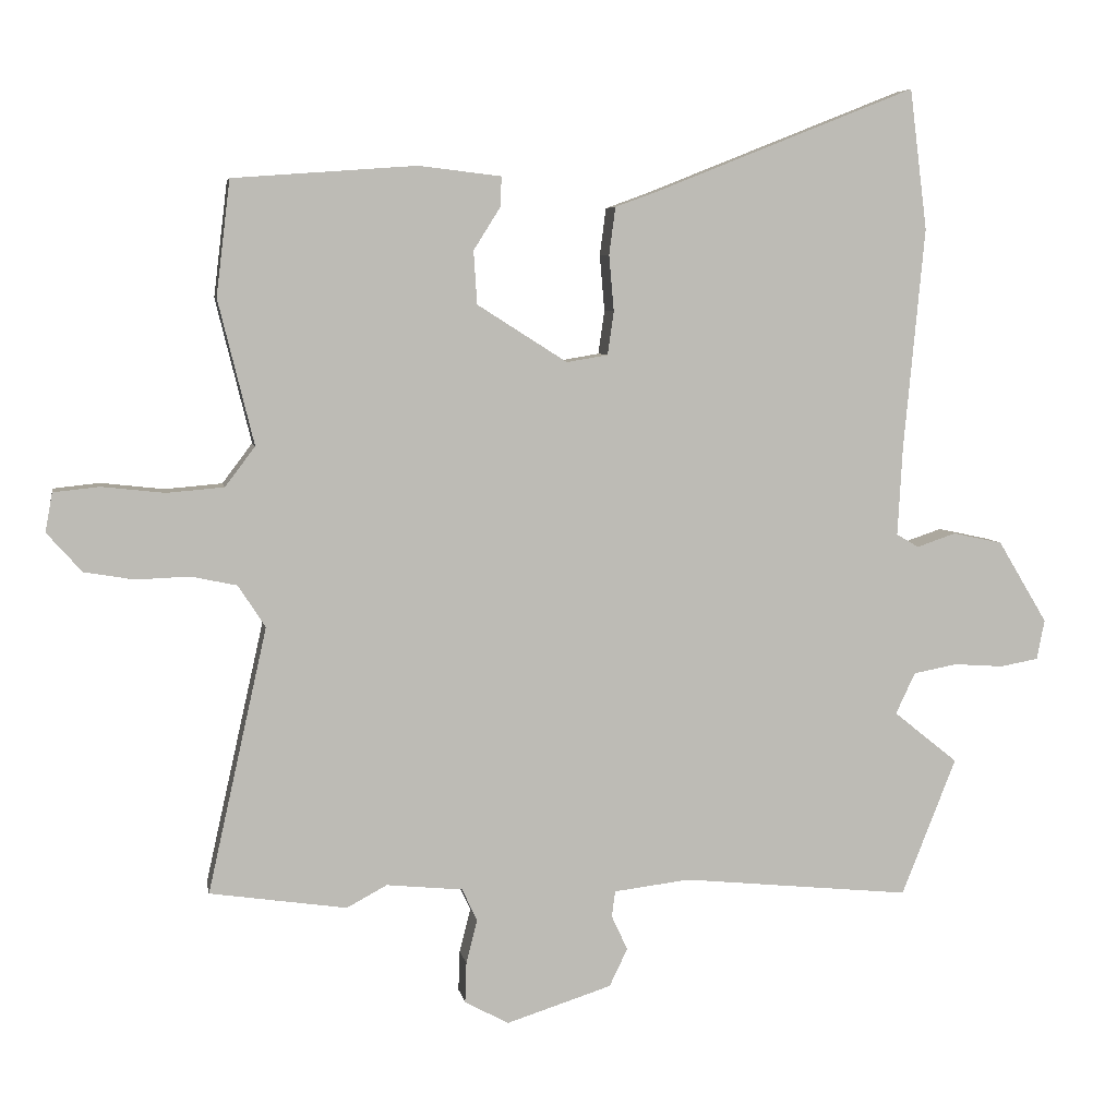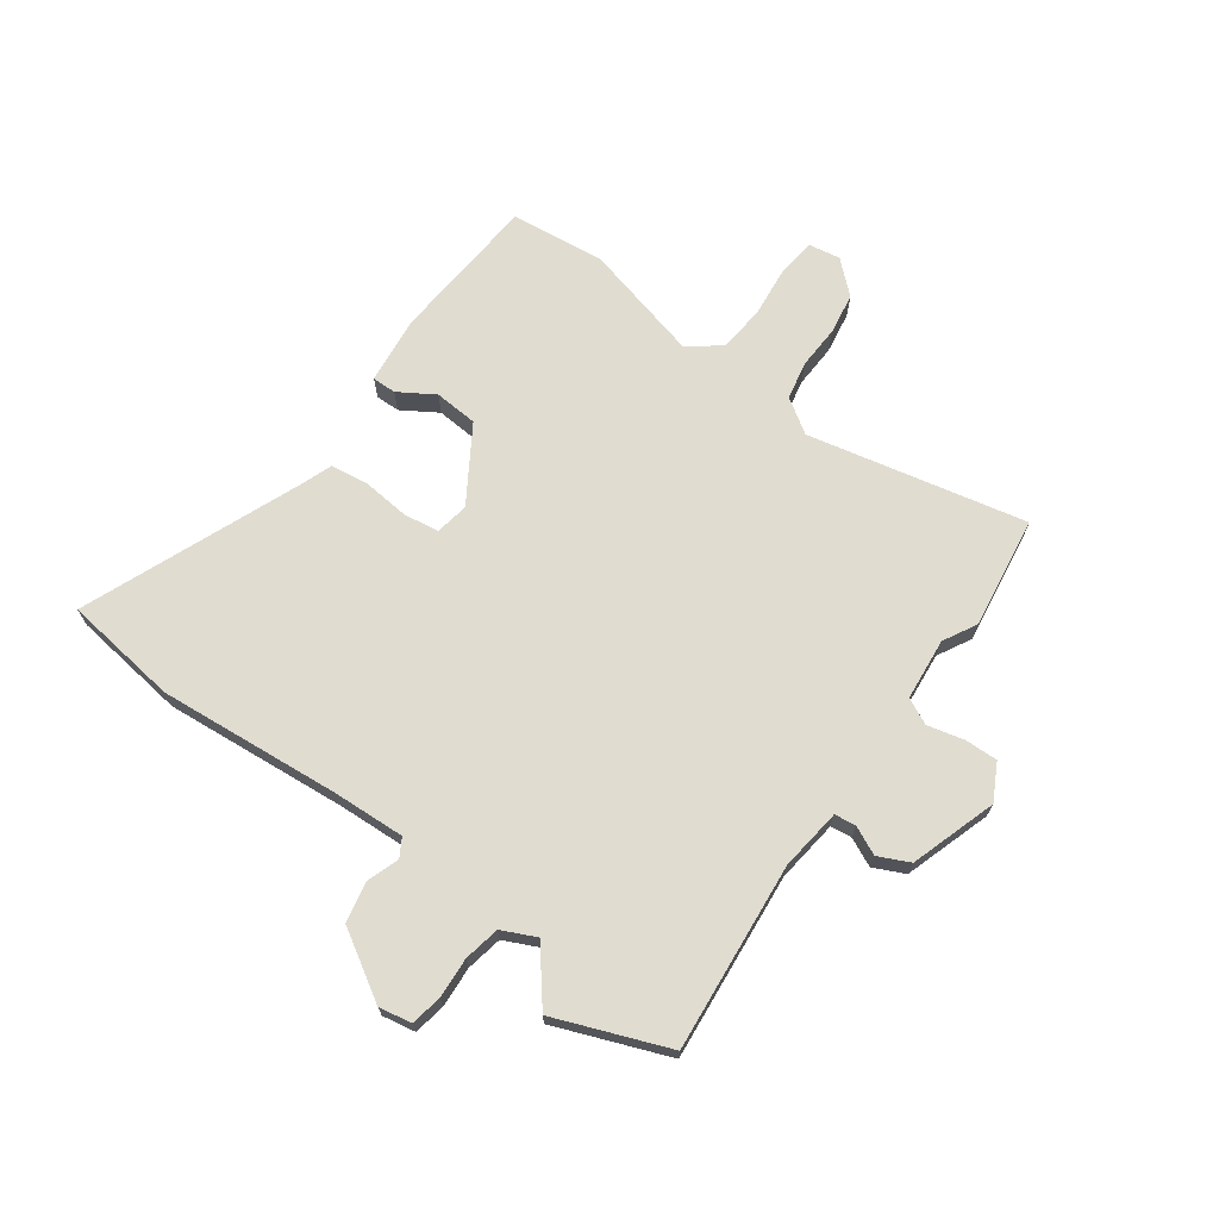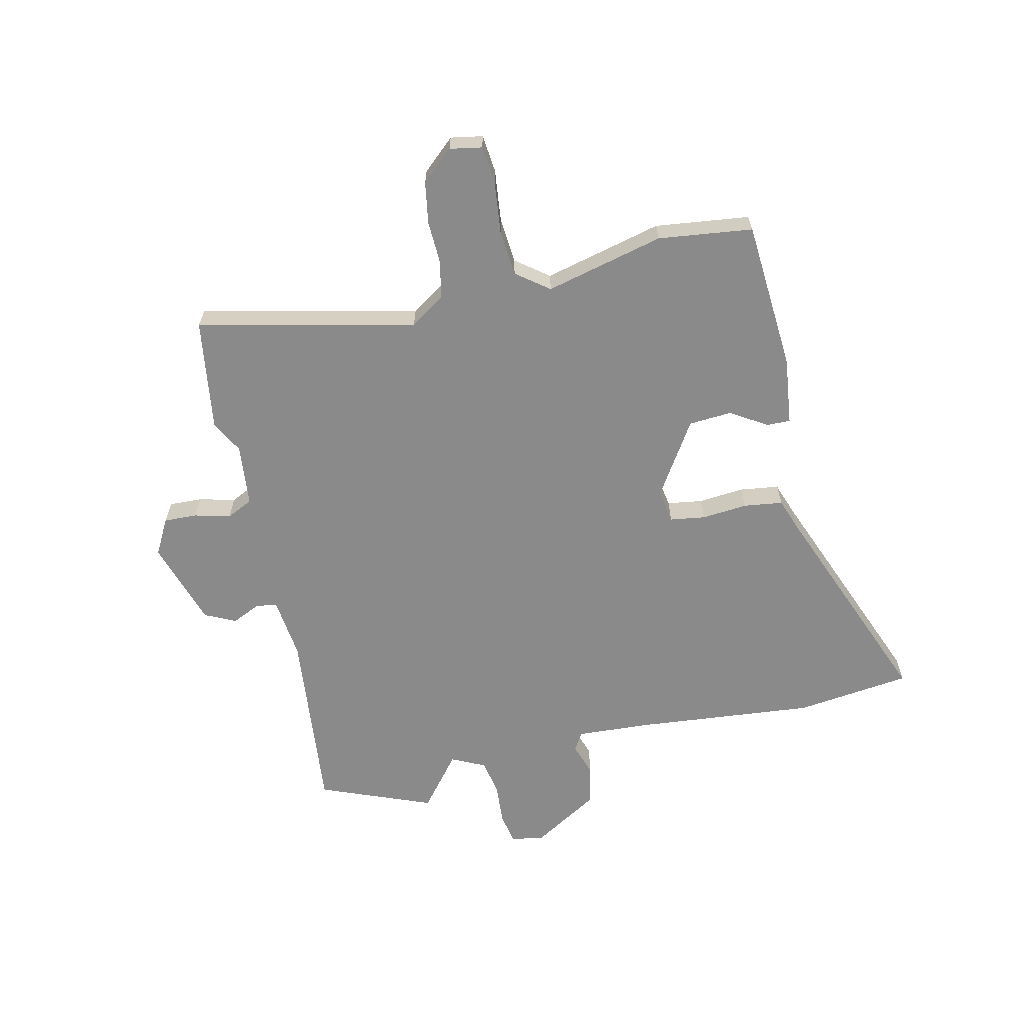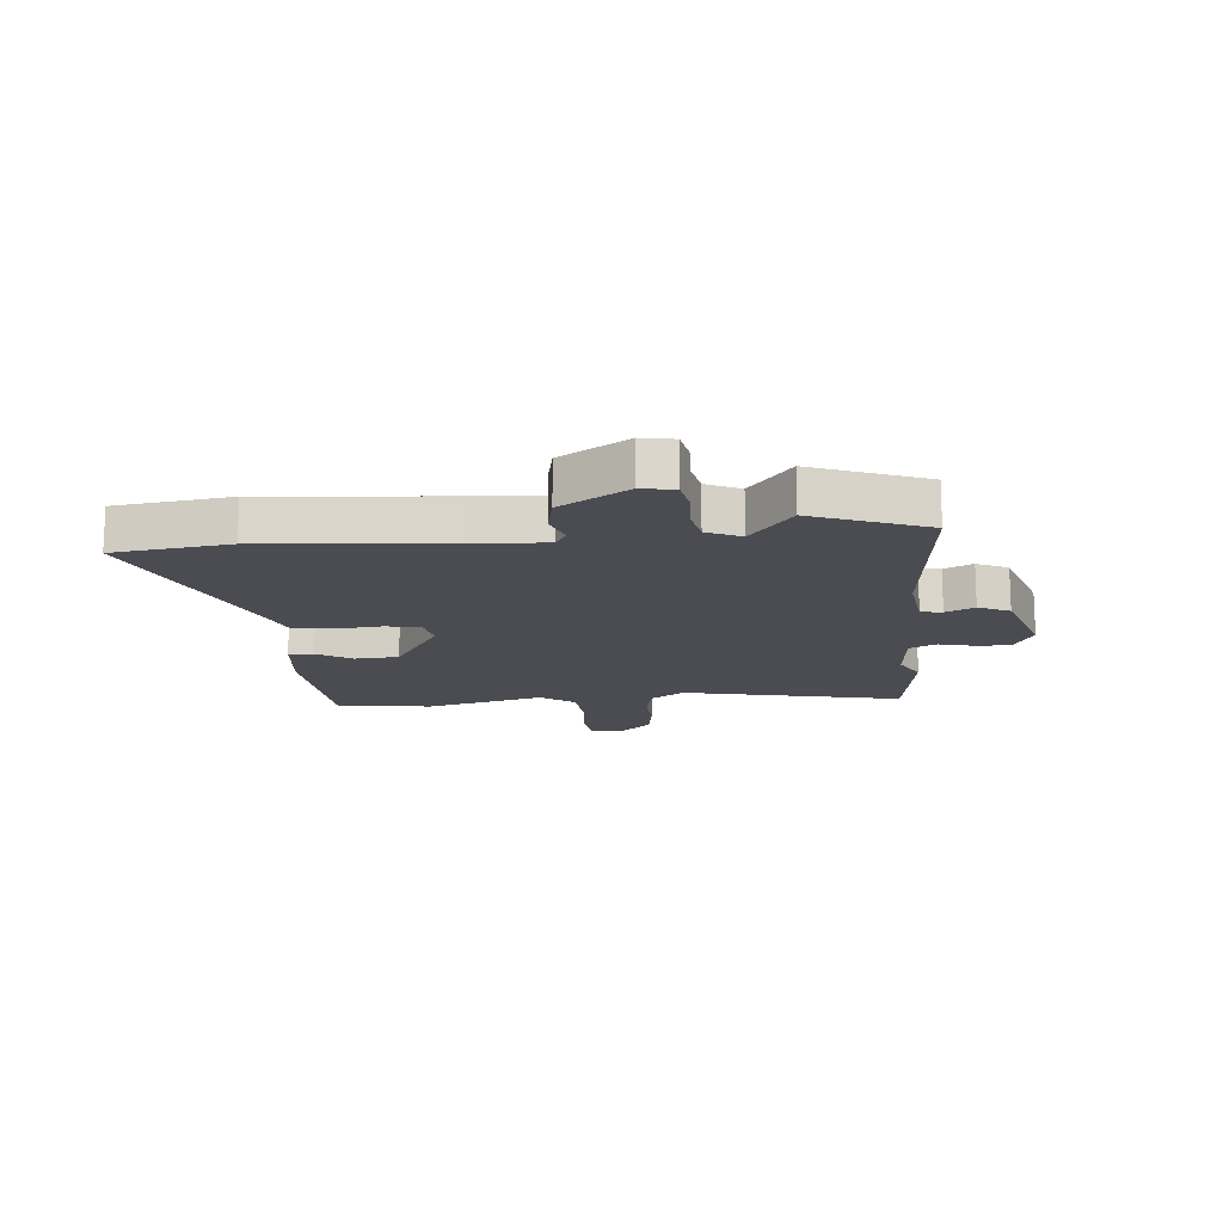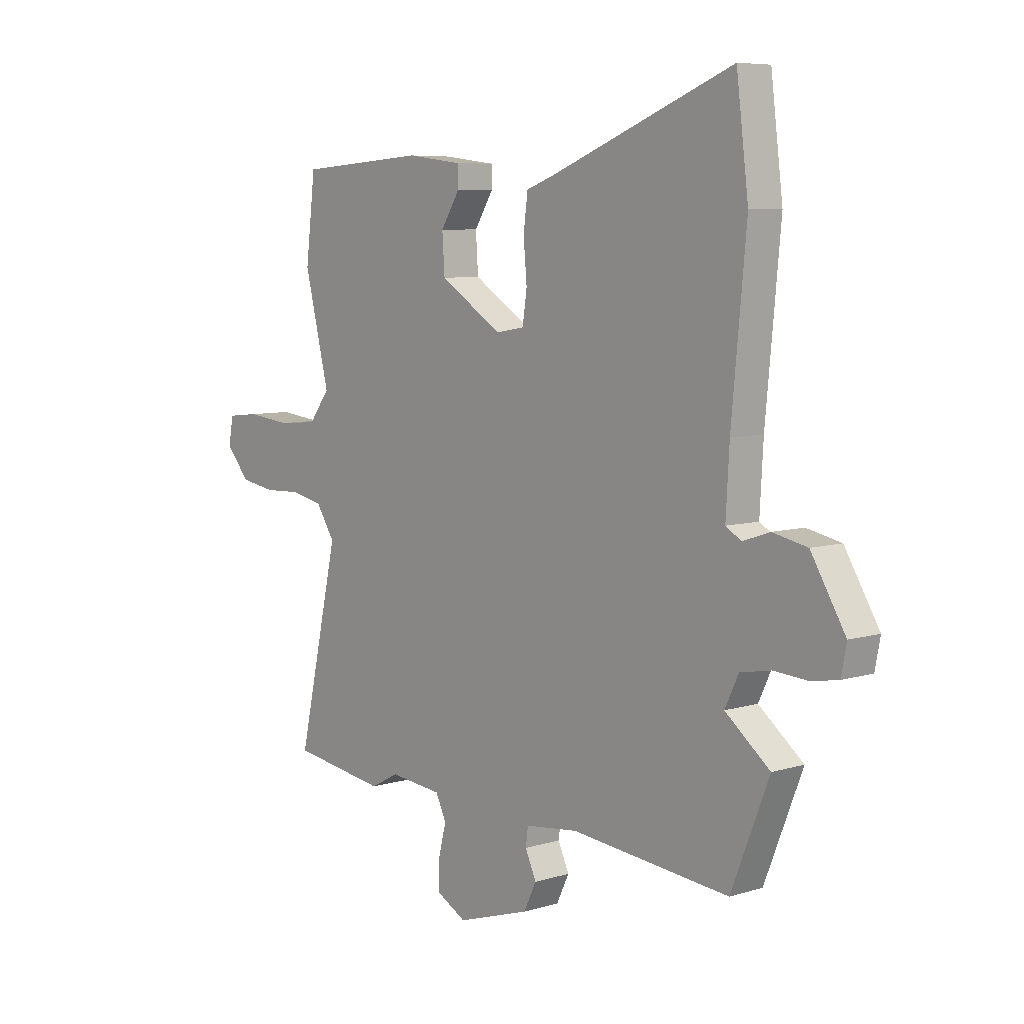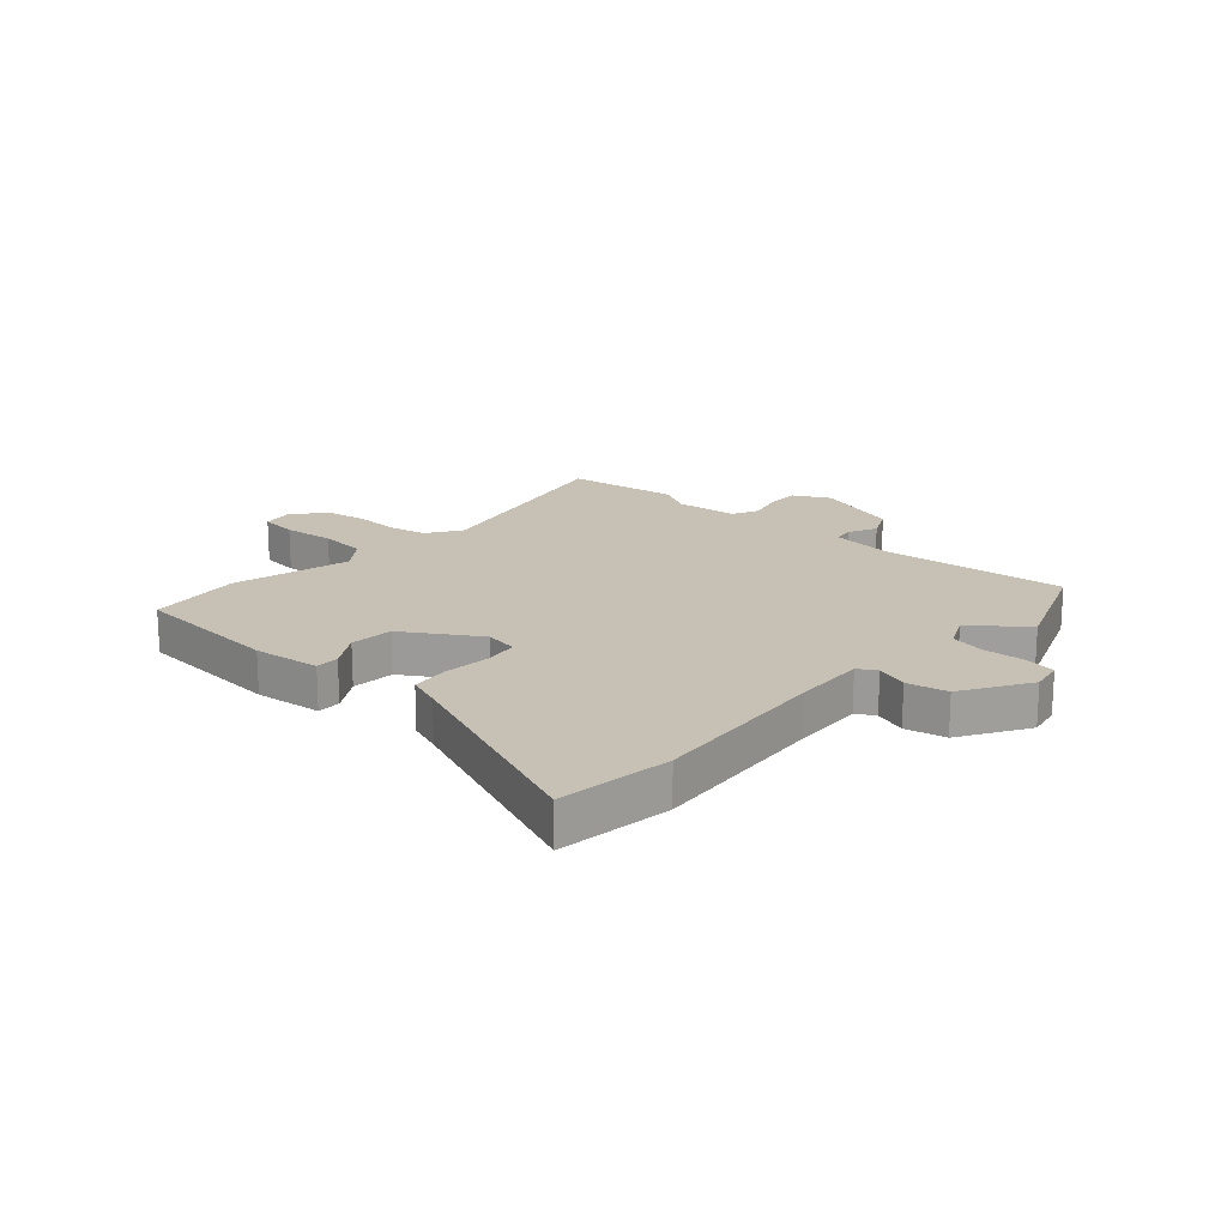
<metadata>
{"format":"obj","ext":"obj","renderer":"f3d","projection":"perspective","resolution":1024,"background":"white","views":[{"elev":6.0,"azim":-10.1,"up":"+Z"},{"elev":69.5,"azim":126.2,"up":"+Y"},{"elev":-63.5,"azim":-77.3,"up":"+Y"},{"elev":-15.3,"azim":95.6,"up":"+Y"},{"elev":7.1,"azim":48.8,"up":"+Z"},{"elev":18.5,"azim":42.2,"up":"+Y"}]}
</metadata>
<code>
v 0.482 0.07 0.648
v 0.507 0.07 0.447
v 0.477 0.07 0.128
v 0.47 0.07 0.002
v 0.502 0.07 -0.017
v 0.558 0.07 0.002
v 0.629 0.07 -0.013
v 0.7 0.07 -0.131
v 0.689 0.07 -0.188
v 0.634 0.07 -0.198
v 0.563 0.07 -0.193
v 0.5 0.07 -0.205
v 0.472 0.07 -0.264
v 0.564 0.07 -0.338
v 0.486 0.07 -0.535
v 0.158 0.07 -0.502
v 0.049 0.07 -0.515
v 0.044 0.07 -0.552
v 0.067 0.07 -0.602
v 0.041 0.07 -0.656
v -0.11 0.07 -0.704
v -0.173 0.07 -0.67
v -0.171 0.07 -0.612
v -0.155 0.07 -0.549
v -0.177 0.07 -0.503
v -0.286 0.07 -0.492
v -0.344 0.07 -0.523
v -0.54 0.07 -0.494
v -0.455 0.07 -0.114
v -0.494 0.07 -0.054
v -0.56 0.07 -0.04
v -0.636 0.07 -0.043
v -0.708 0.07 -0.031
v -0.758 0.07 0.025
v -0.748 0.07 0.081
v -0.682 0.07 0.088
v -0.592 0.07 0.078
v -0.51 0.07 0.085
v -0.467 0.07 0.142
v -0.518 0.07 0.349
v -0.498 0.07 0.514
v -0.235 0.07 0.533
v -0.117 0.07 0.519
v -0.118 0.07 0.477
v -0.157 0.07 0.415
v -0.152 0.07 0.339
v -0.023 0.07 0.257
v 0.036 0.07 0.267
v 0.045 0.07 0.329
v 0.038 0.07 0.409
v 0.047 0.07 0.477
v 0.105 0.07 0.498
v 0.482 0 0.648
v 0.507 0 0.447
v 0.477 0 0.128
v 0.47 0 0.002
v 0.502 0 -0.017
v 0.558 0 0.002
v 0.629 0 -0.013
v 0.7 0 -0.131
v 0.689 0 -0.188
v 0.634 0 -0.198
v 0.563 0 -0.193
v 0.5 0 -0.205
v 0.472 0 -0.264
v 0.564 0 -0.338
v 0.486 0 -0.535
v 0.158 0 -0.502
v 0.049 0 -0.515
v 0.044 0 -0.552
v 0.067 0 -0.602
v 0.041 0 -0.656
v -0.11 0 -0.704
v -0.173 0 -0.67
v -0.171 0 -0.612
v -0.155 0 -0.549
v -0.177 0 -0.503
v -0.286 0 -0.492
v -0.344 0 -0.523
v -0.54 0 -0.494
v -0.455 0 -0.114
v -0.494 0 -0.054
v -0.56 0 -0.04
v -0.636 0 -0.043
v -0.708 0 -0.031
v -0.758 0 0.025
v -0.748 0 0.081
v -0.682 0 0.088
v -0.592 0 0.078
v -0.51 0 0.085
v -0.467 0 0.142
v -0.518 0 0.349
v -0.498 0 0.514
v -0.235 0 0.533
v -0.117 0 0.519
v -0.118 0 0.477
v -0.157 0 0.415
v -0.152 0 0.339
v -0.023 0 0.257
v 0.036 0 0.267
v 0.045 0 0.329
v 0.038 0 0.409
v 0.047 0 0.477
v 0.105 0 0.498
f 49 50 51 52
f 48 49 52 1
f 42 43 44 45
f 42 45 46
f 39 40 41 42
f 39 42 46
f 38 39 46 47
f 34 35 36 37
f 34 37 38
f 31 32 33 34
f 30 31 34 38
f 29 30 38 47
f 26 27 28 29
f 25 26 29 47
f 21 22 23 24
f 19 20 21 24
f 18 19 24 25
f 17 18 25 47
f 13 14 15 16
f 12 13 16 17
f 8 9 10 11
f 8 11 12
f 5 6 7 8
f 5 8 12
f 4 5 12 17
f 48 1 2 3
f 17 47 48
f 3 4 17 48
f 104 103 102 101
f 53 104 101 100
f 97 96 95 94
f 98 97 94
f 94 93 92 91
f 98 94 91
f 99 98 91 90
f 89 88 87 86
f 90 89 86
f 86 85 84 83
f 90 86 83 82
f 99 90 82 81
f 81 80 79 78
f 99 81 78 77
f 76 75 74 73
f 76 73 72 71
f 77 76 71 70
f 99 77 70 69
f 68 67 66 65
f 69 68 65 64
f 63 62 61 60
f 64 63 60
f 60 59 58 57
f 64 60 57
f 69 64 57 56
f 55 54 53 100
f 100 99 69
f 100 69 56 55
f 1 53 54 2
f 2 54 55 3
f 3 55 56 4
f 4 56 57 5
f 5 57 58 6
f 6 58 59 7
f 7 59 60 8
f 8 60 61 9
f 9 61 62 10
f 10 62 63 11
f 11 63 64 12
f 12 64 65 13
f 13 65 66 14
f 14 66 67 15
f 15 67 68 16
f 16 68 69 17
f 17 69 70 18
f 18 70 71 19
f 19 71 72 20
f 20 72 73 21
f 21 73 74 22
f 22 74 75 23
f 23 75 76 24
f 24 76 77 25
f 25 77 78 26
f 26 78 79 27
f 27 79 80 28
f 28 80 81 29
f 29 81 82 30
f 30 82 83 31
f 31 83 84 32
f 32 84 85 33
f 33 85 86 34
f 34 86 87 35
f 35 87 88 36
f 36 88 89 37
f 37 89 90 38
f 38 90 91 39
f 39 91 92 40
f 40 92 93 41
f 41 93 94 42
f 42 94 95 43
f 43 95 96 44
f 44 96 97 45
f 45 97 98 46
f 46 98 99 47
f 47 99 100 48
f 48 100 101 49
f 49 101 102 50
f 50 102 103 51
f 51 103 104 52
f 52 104 53 1

</code>
